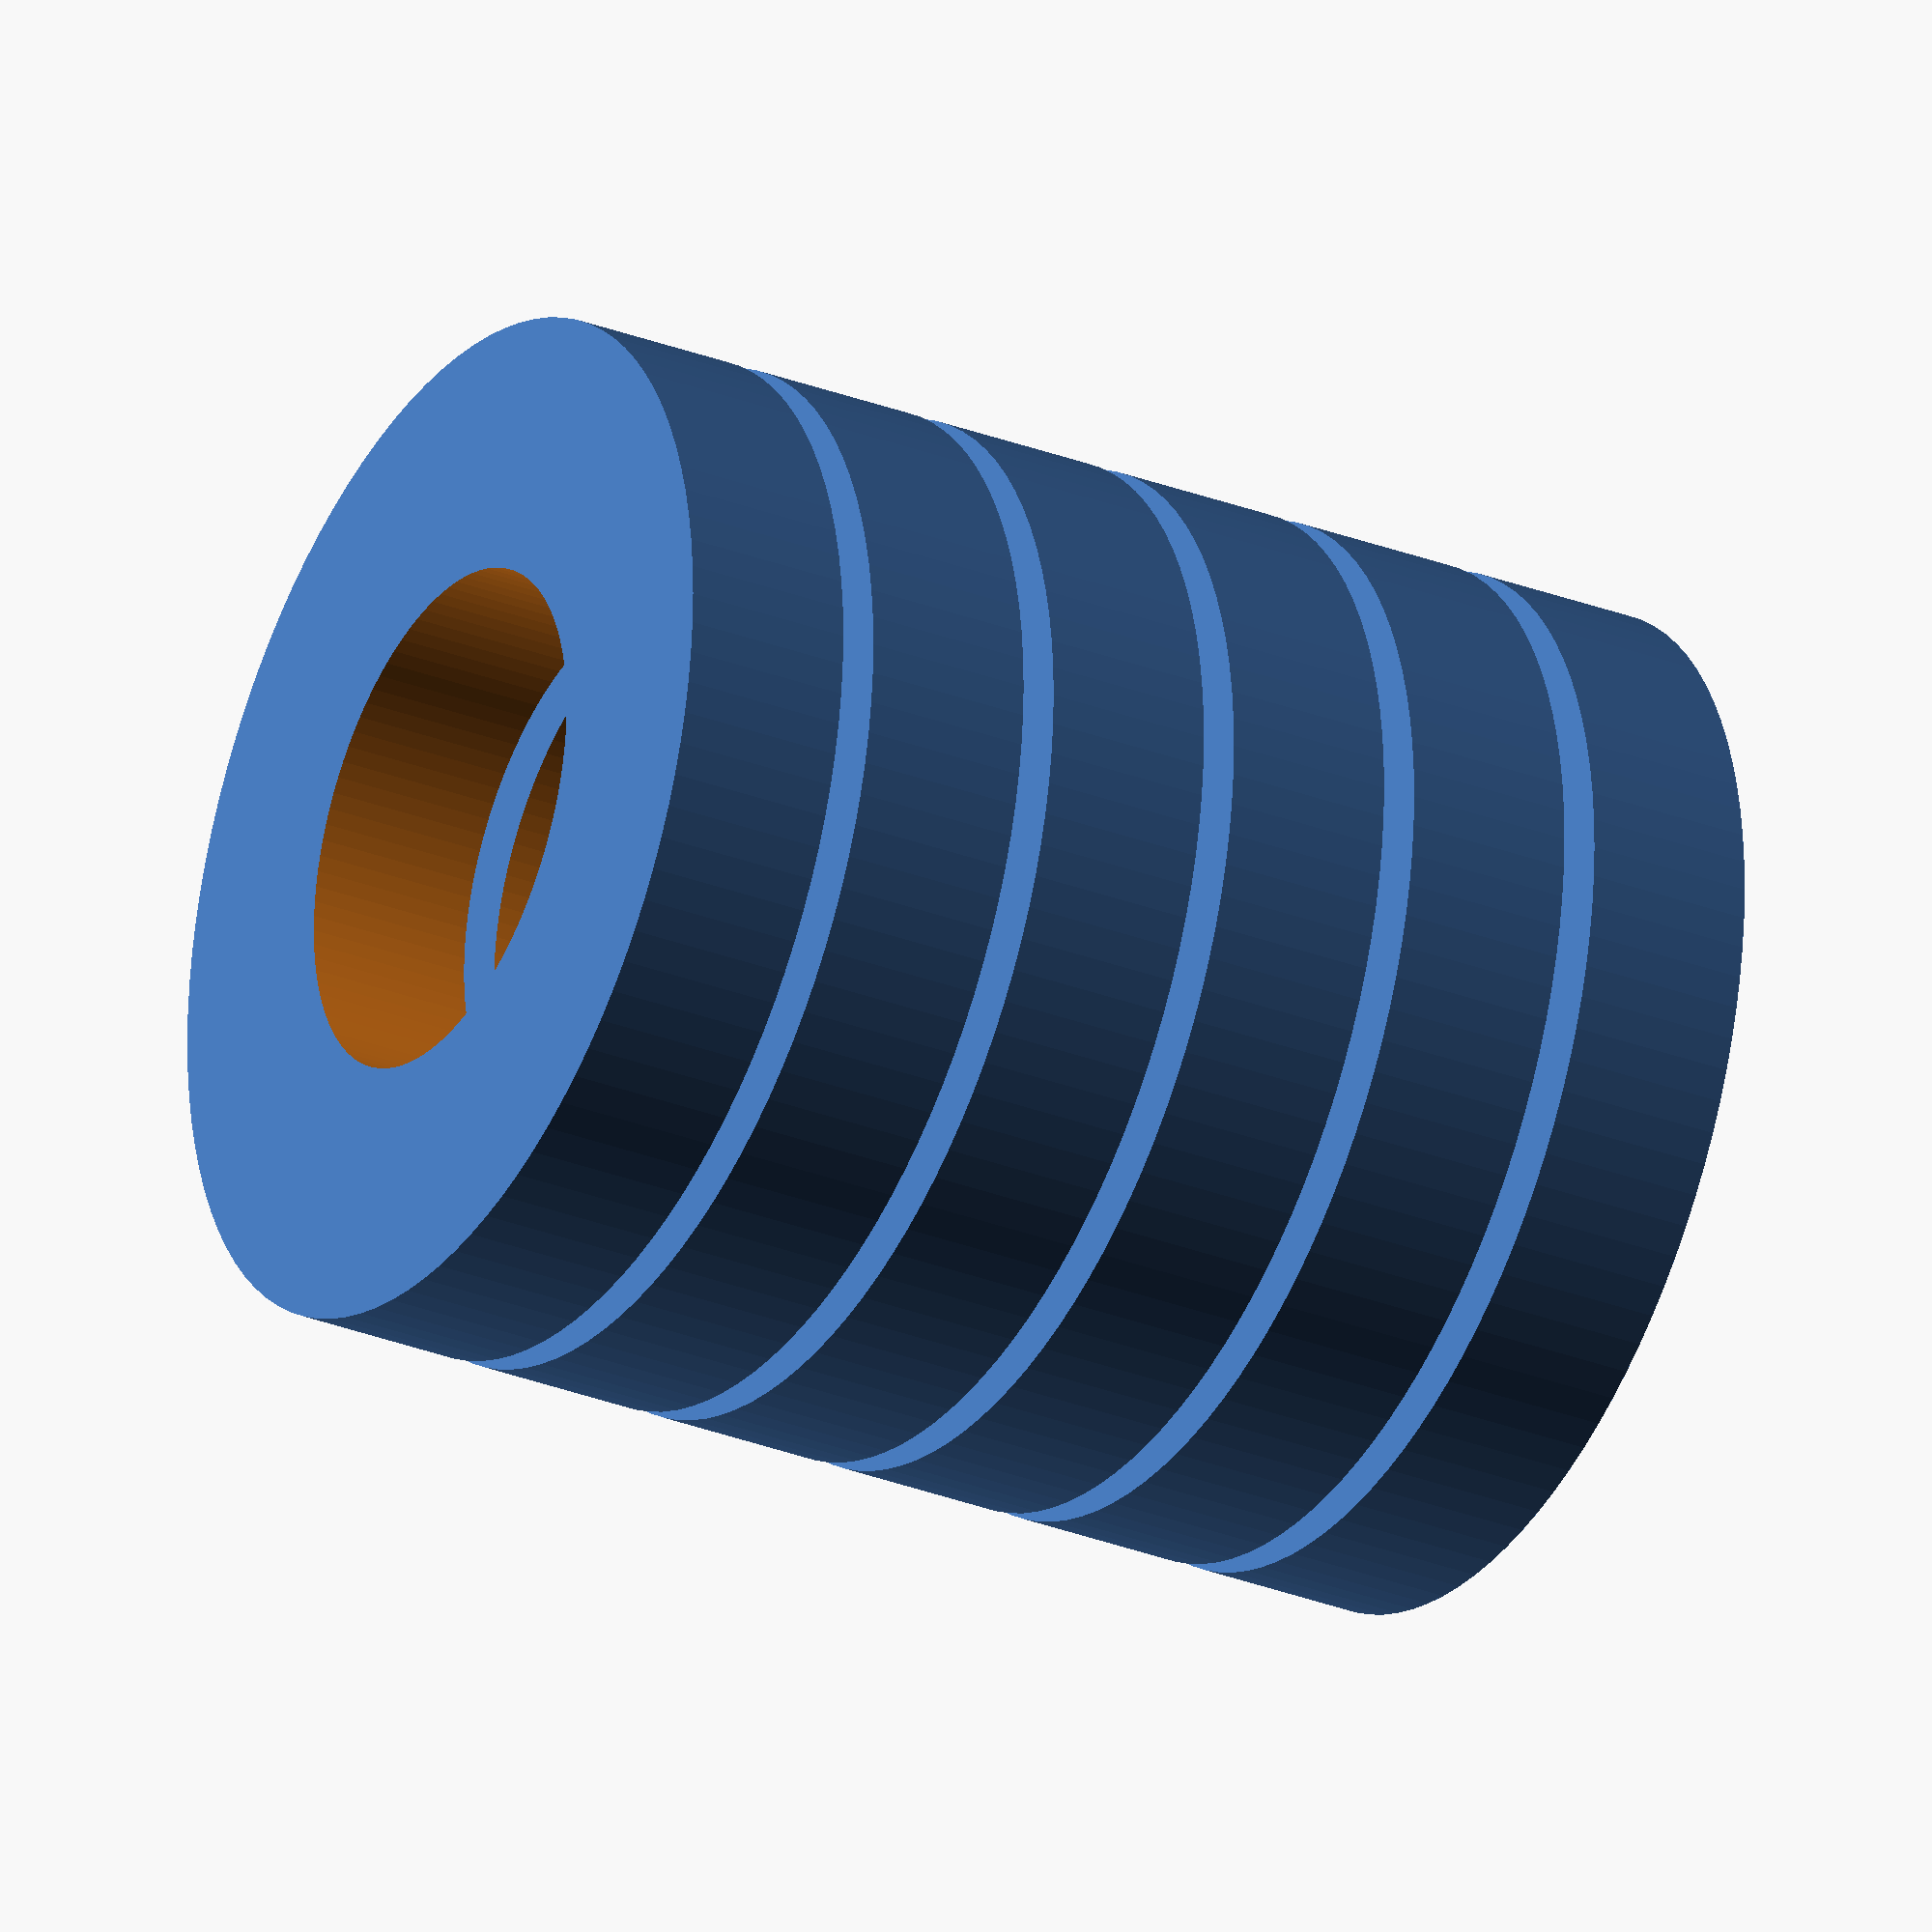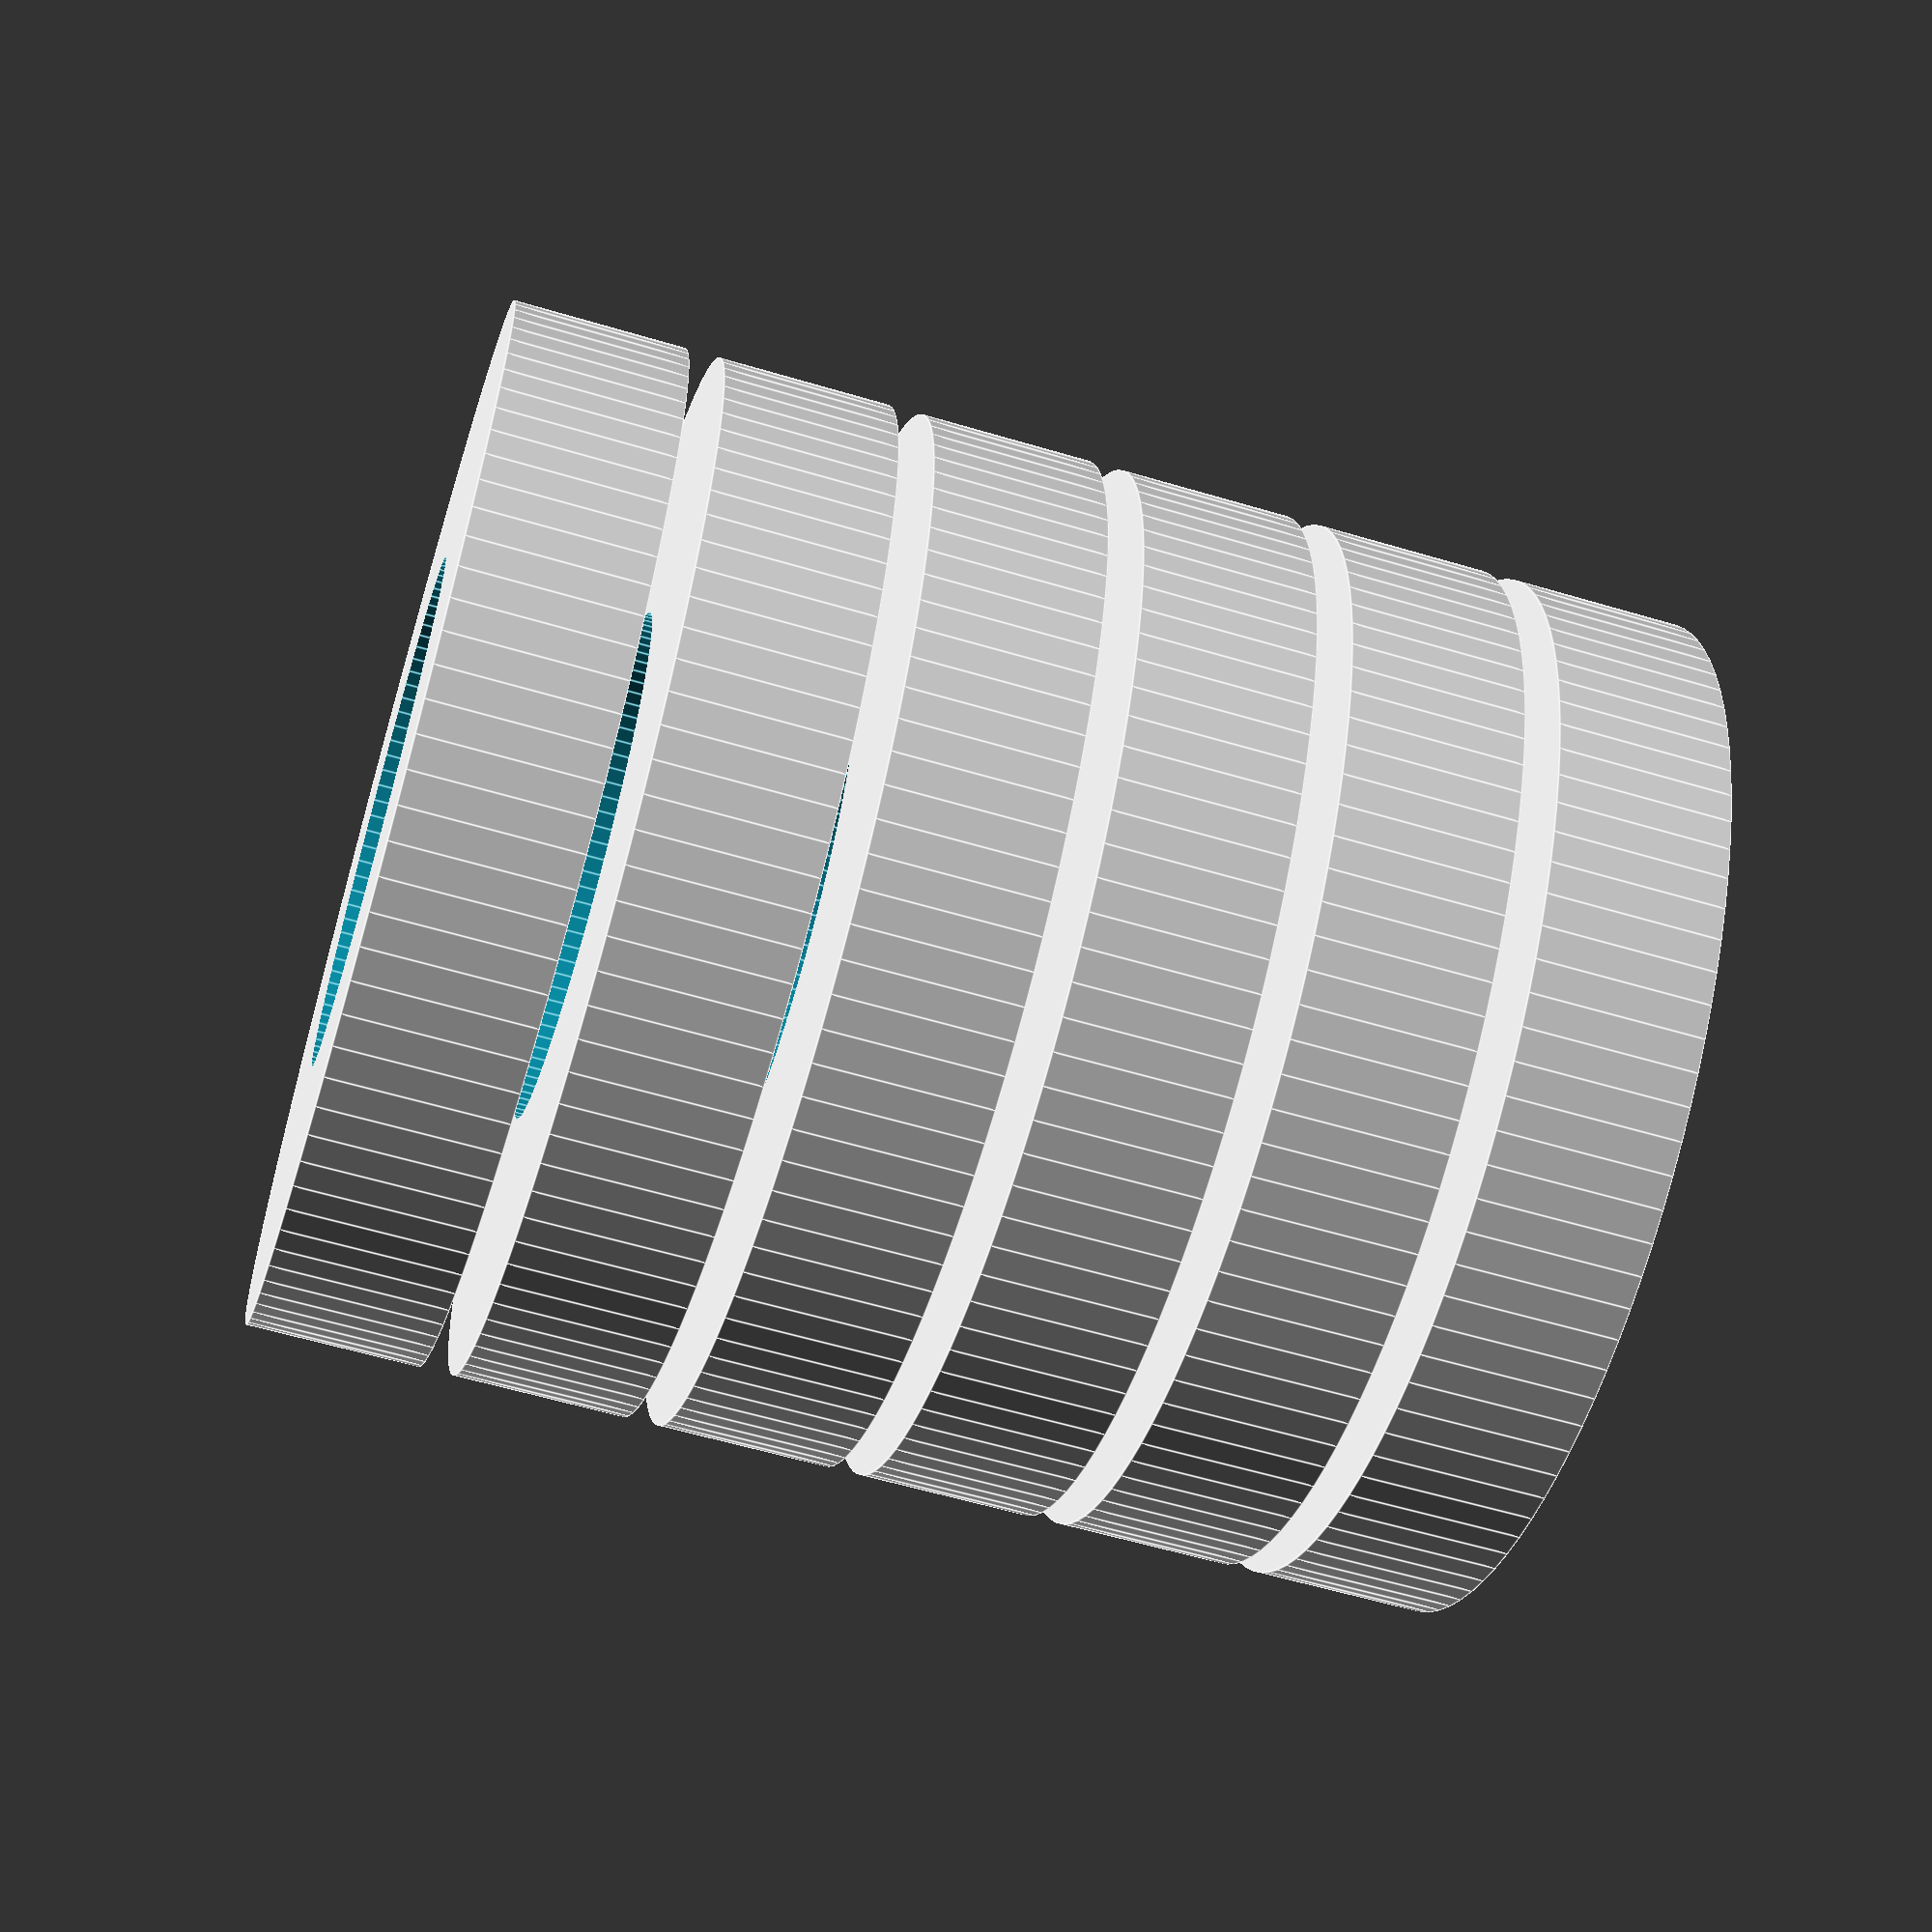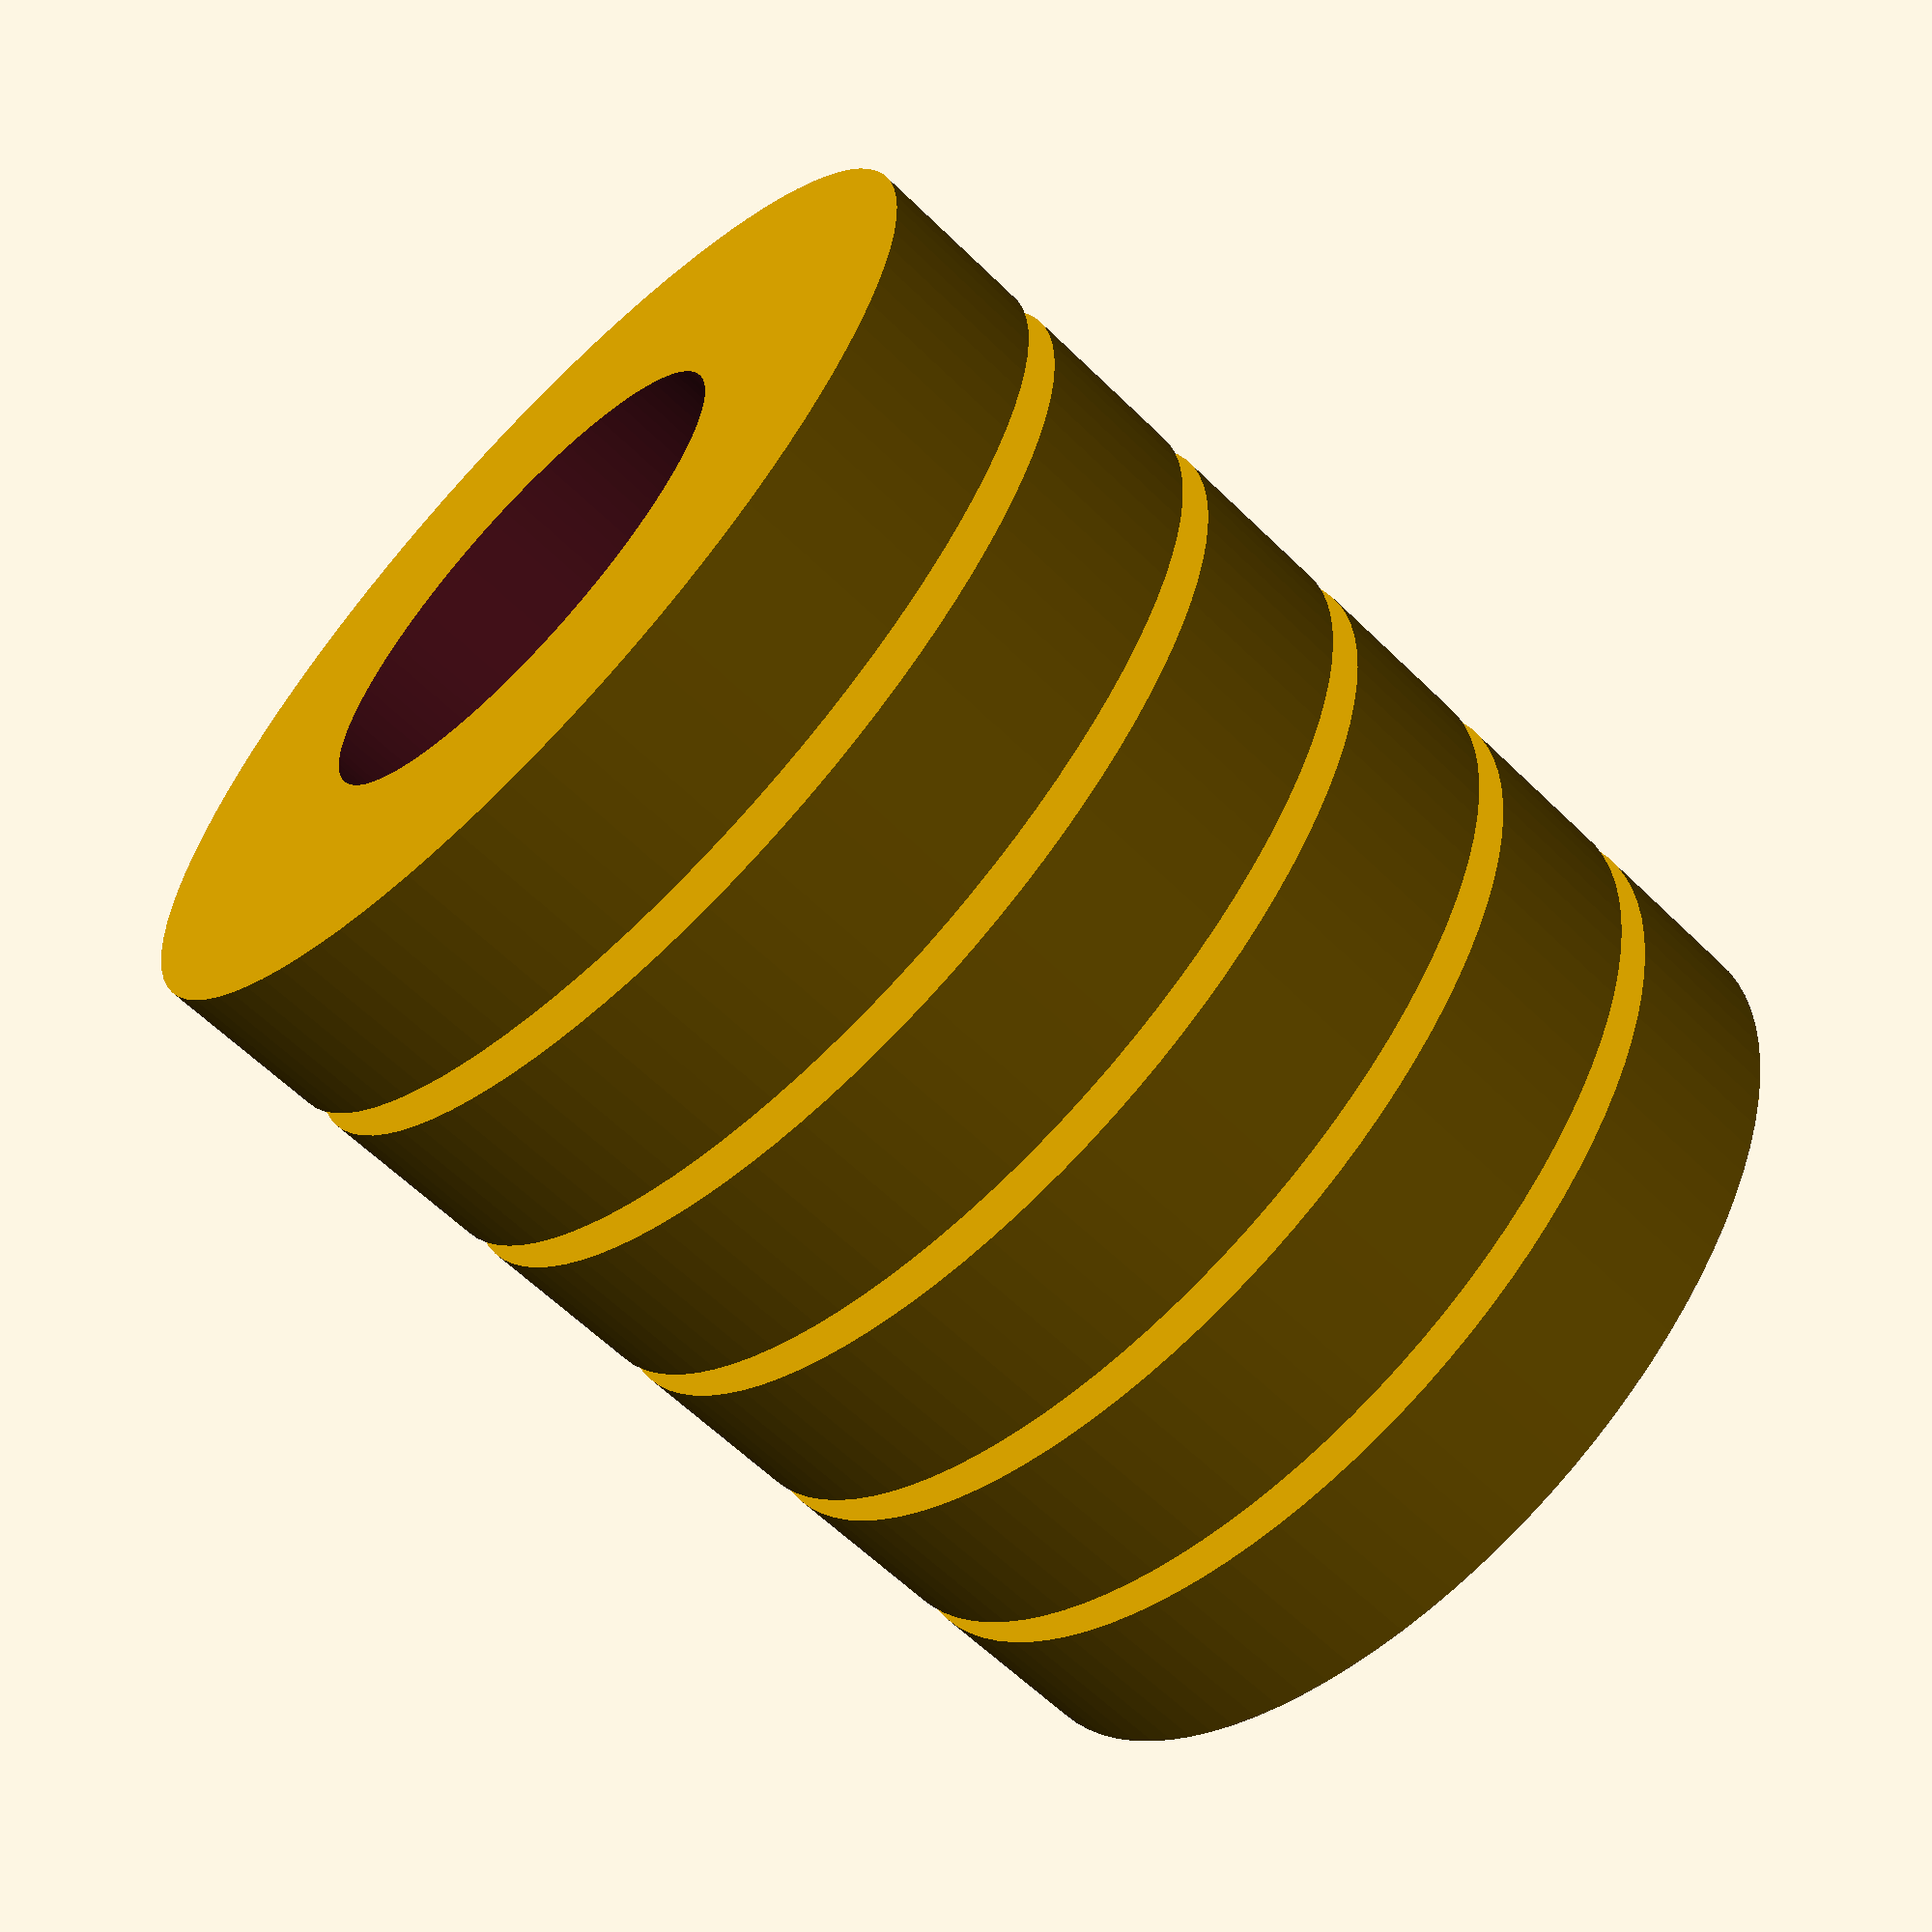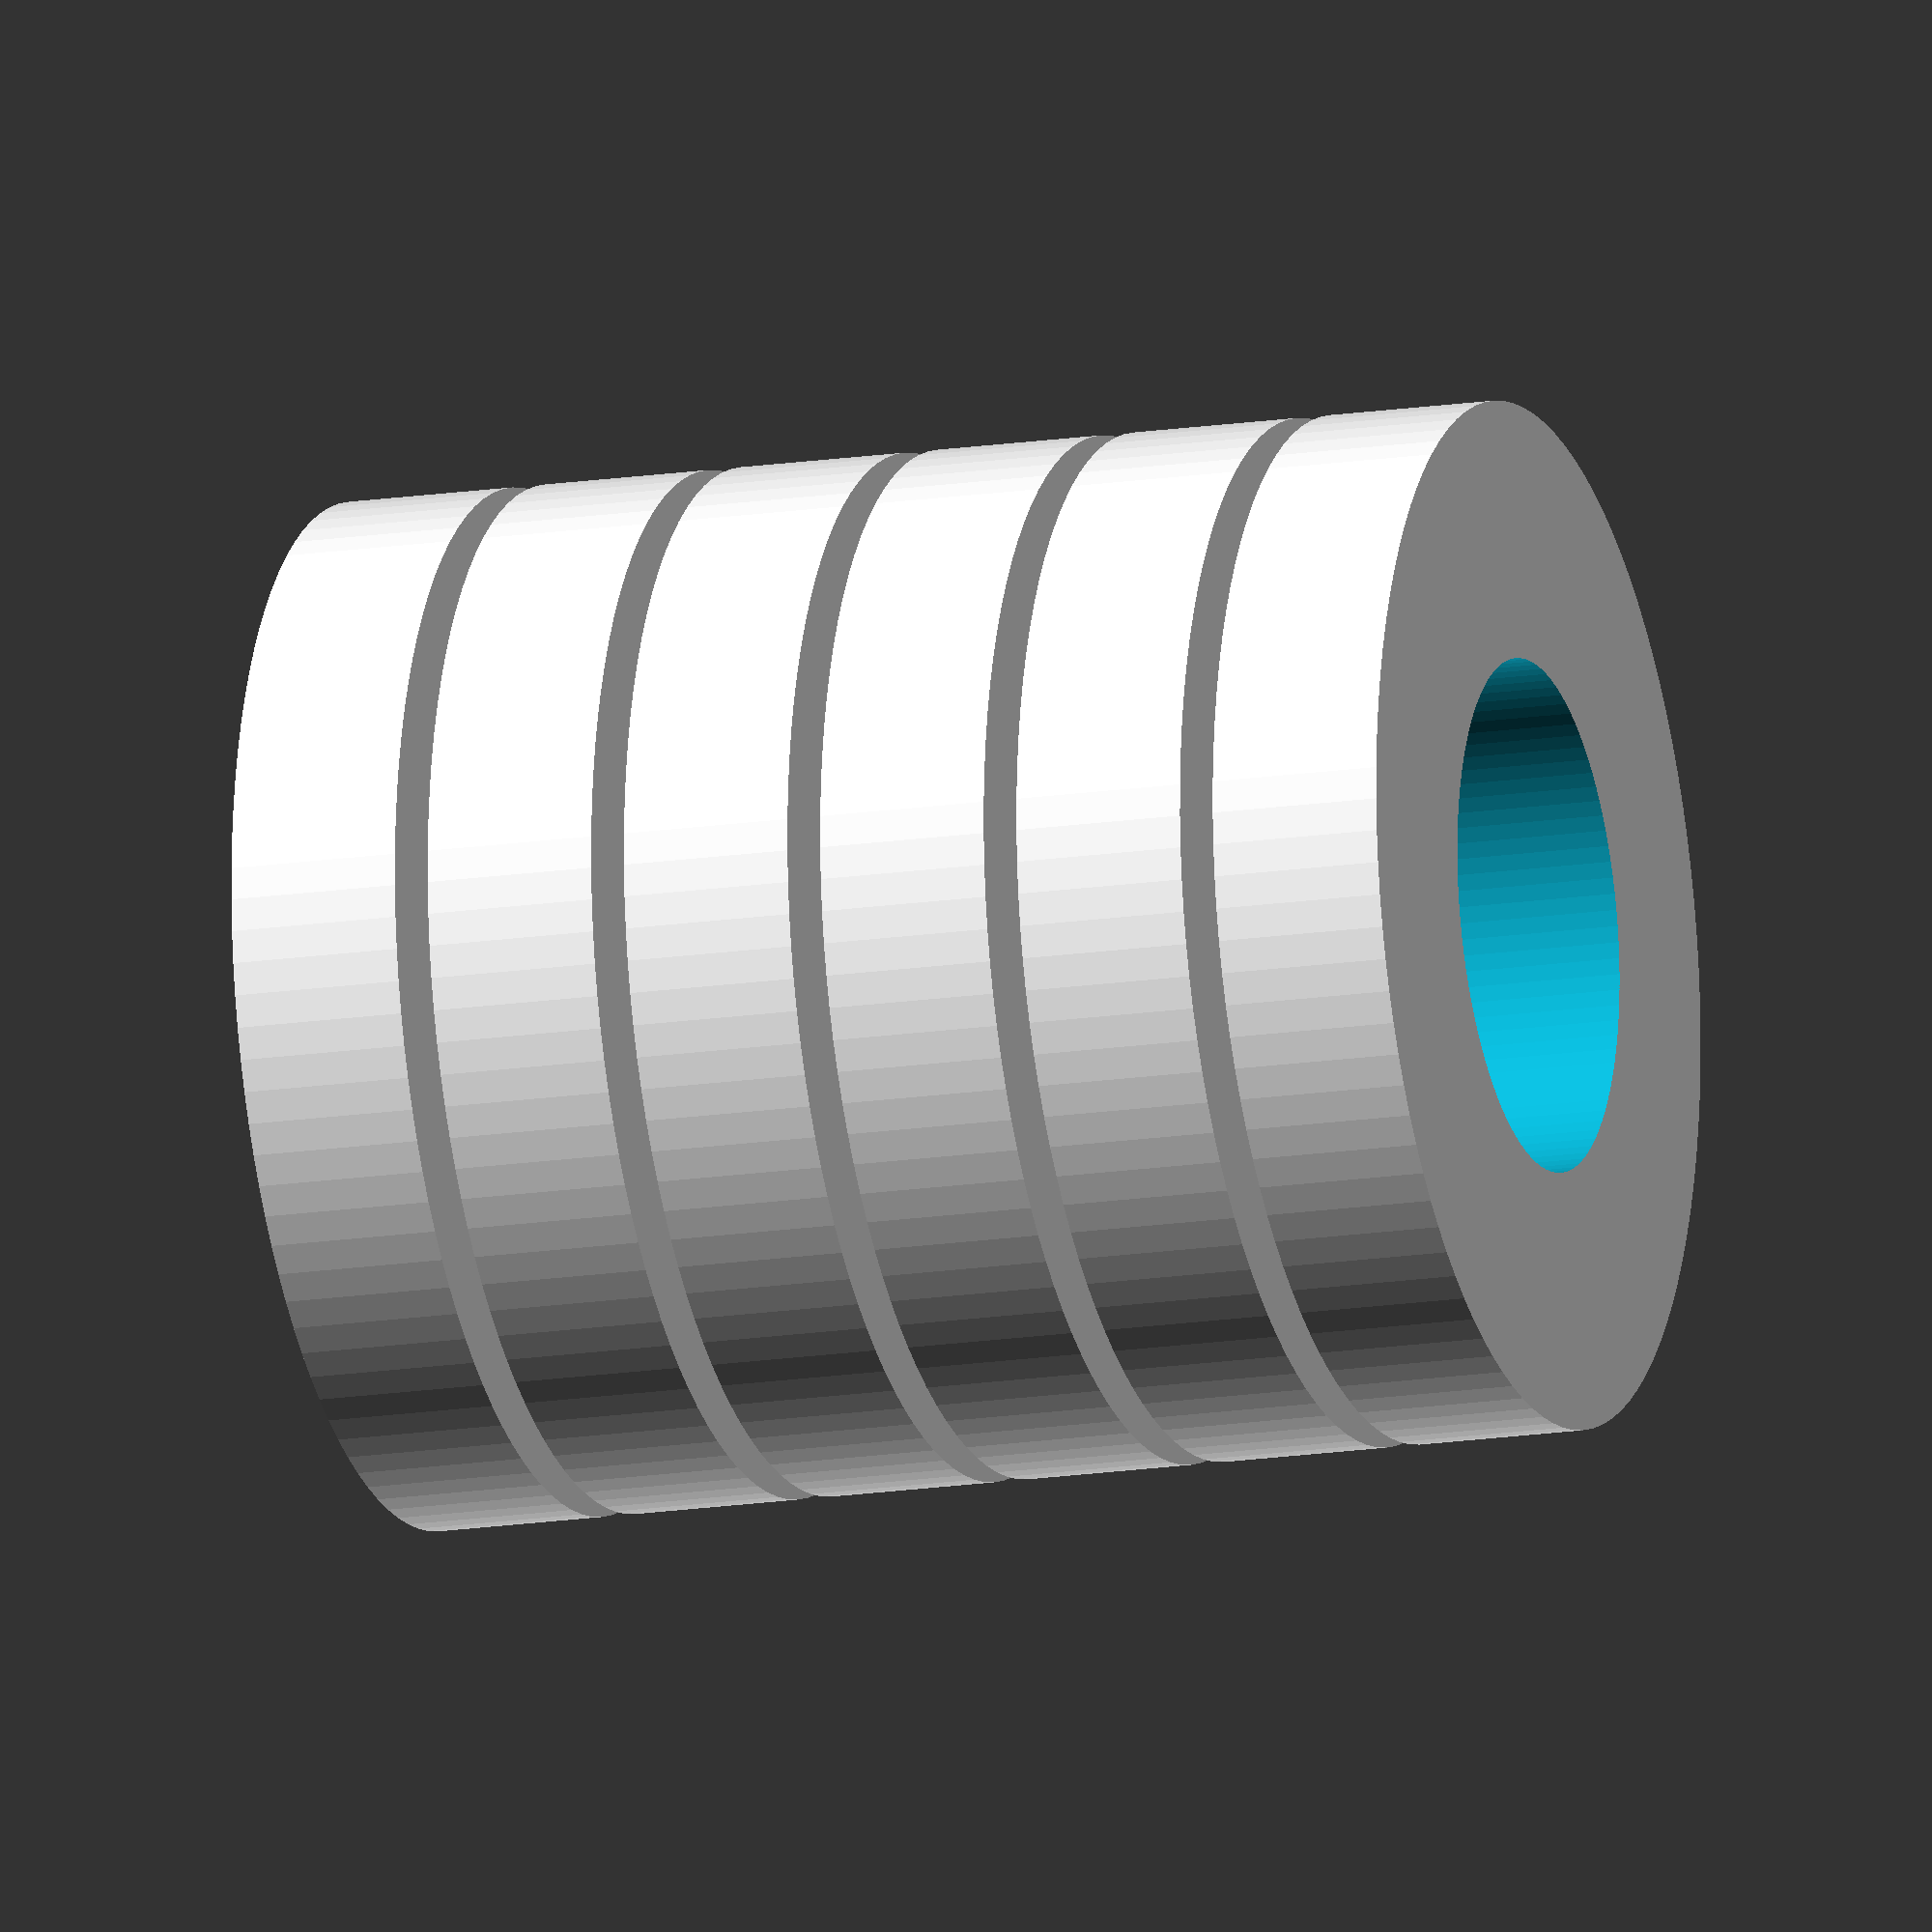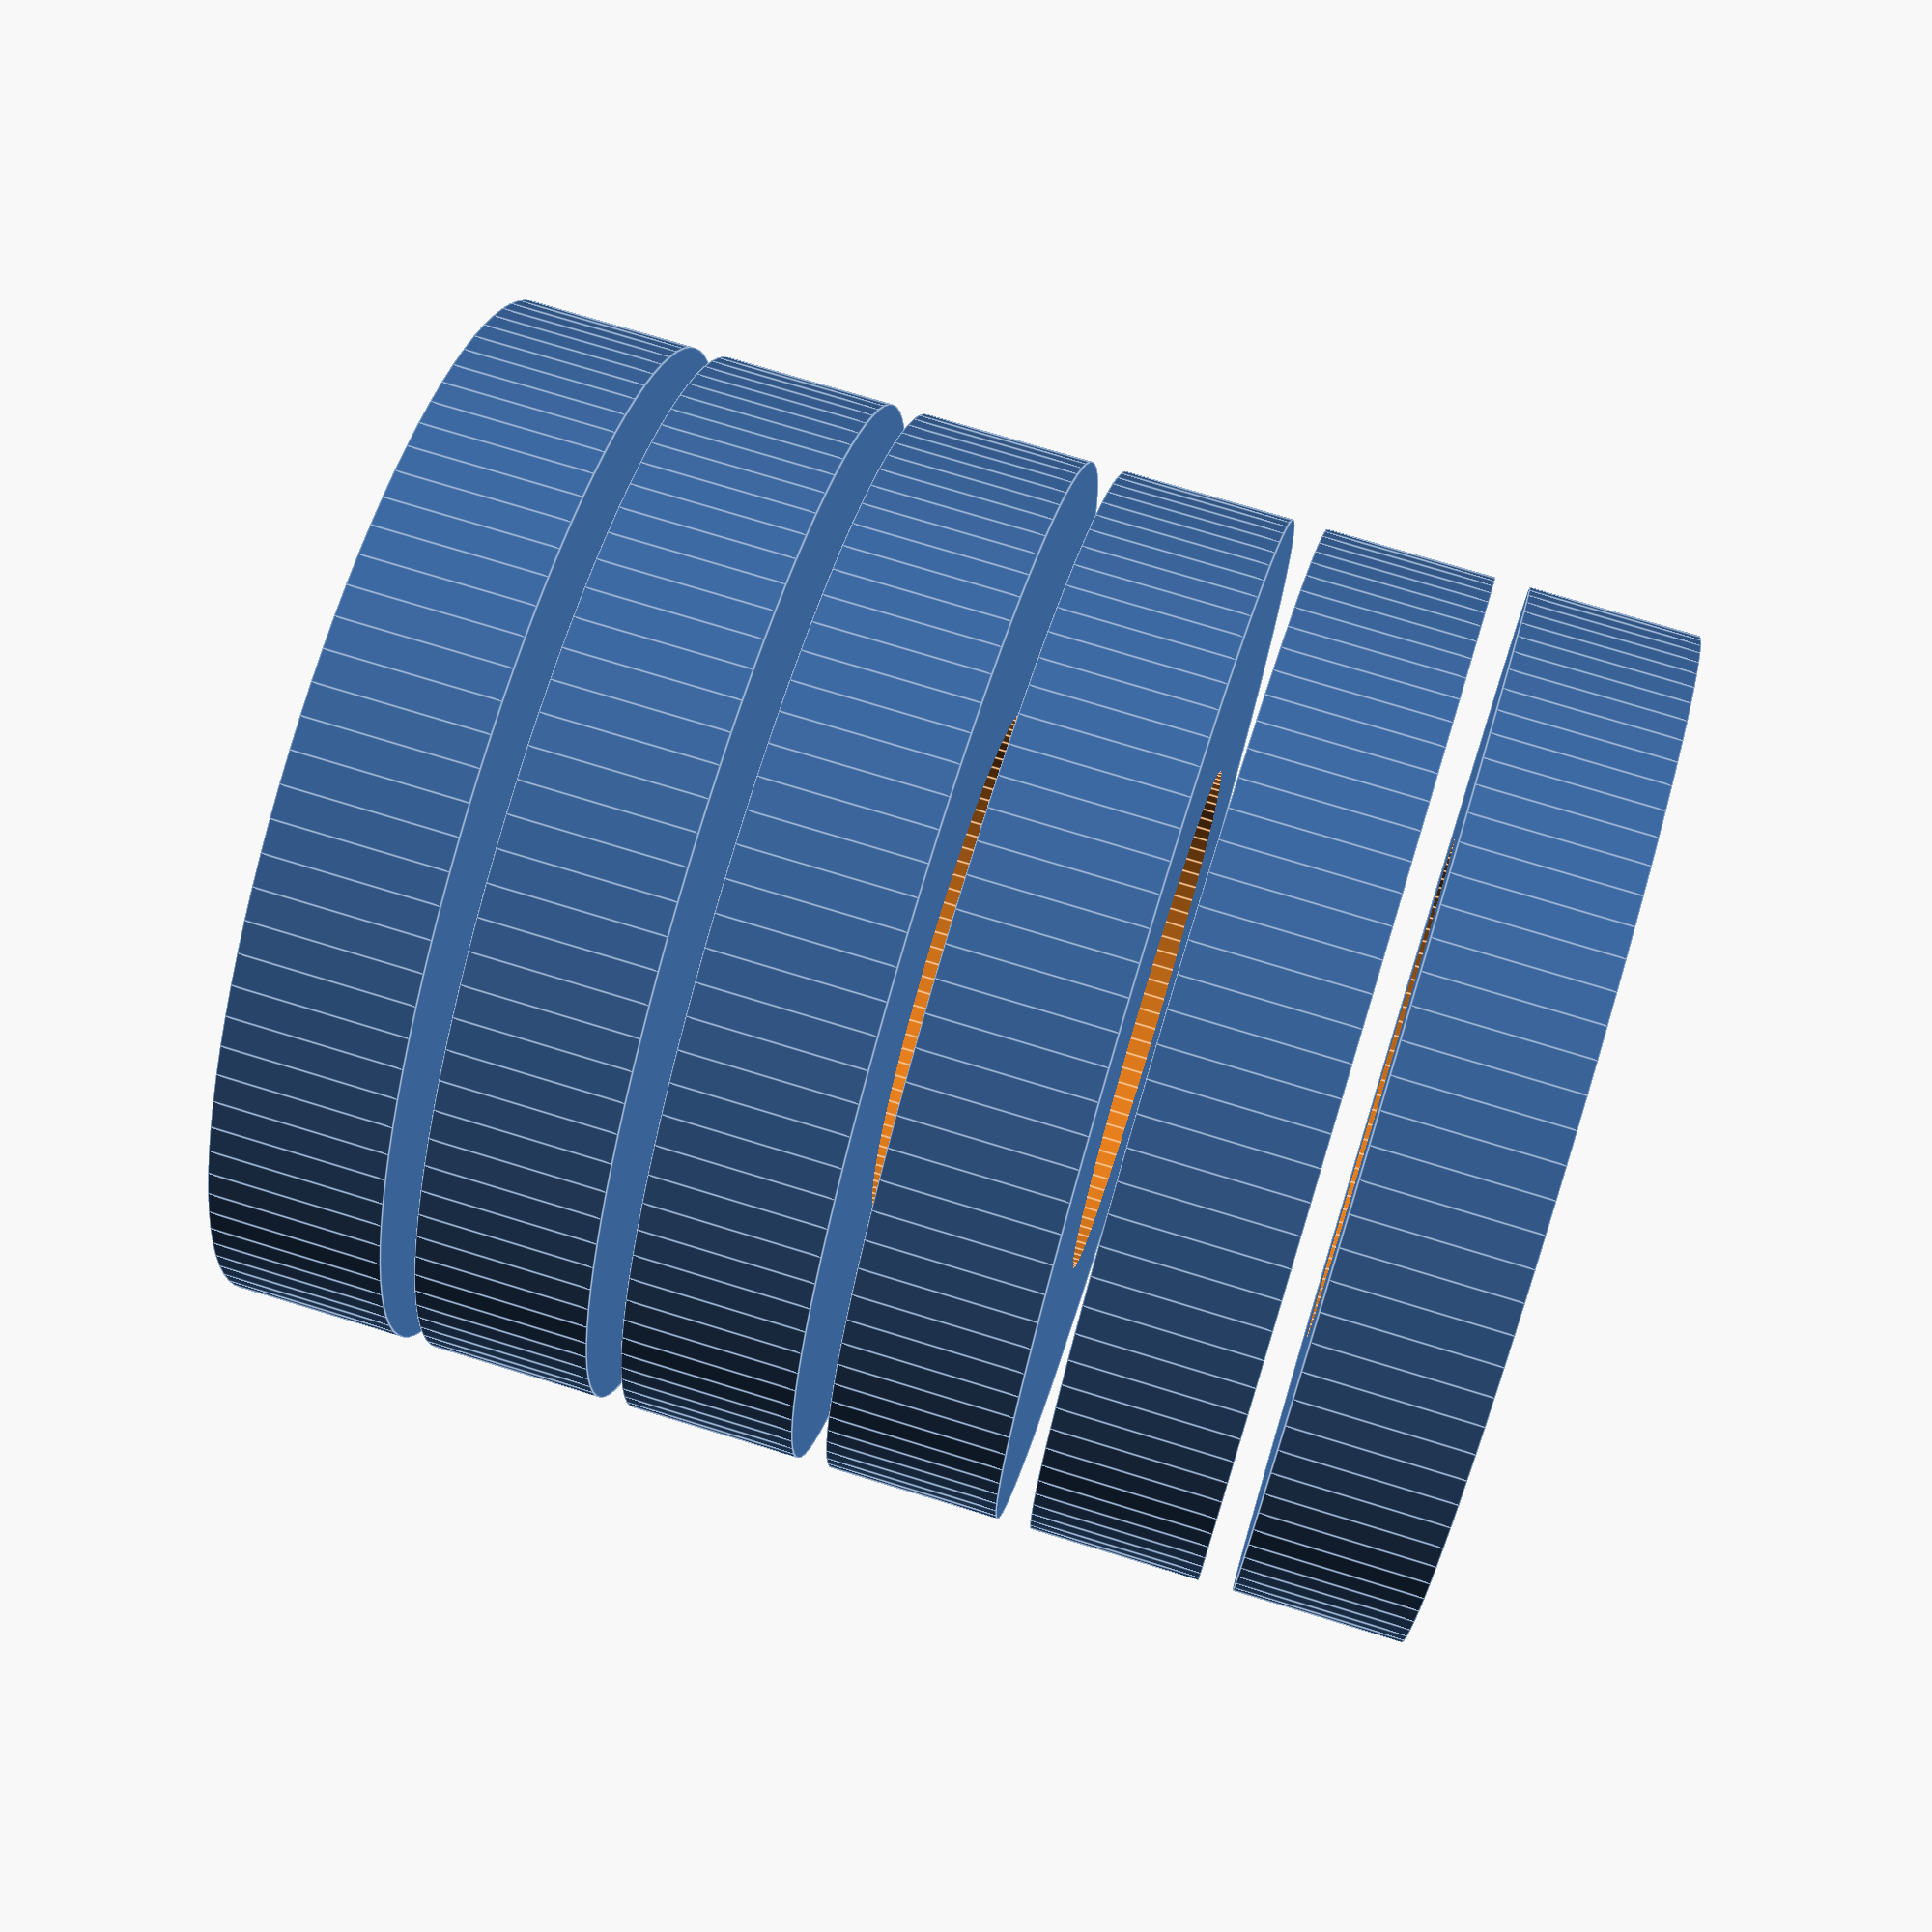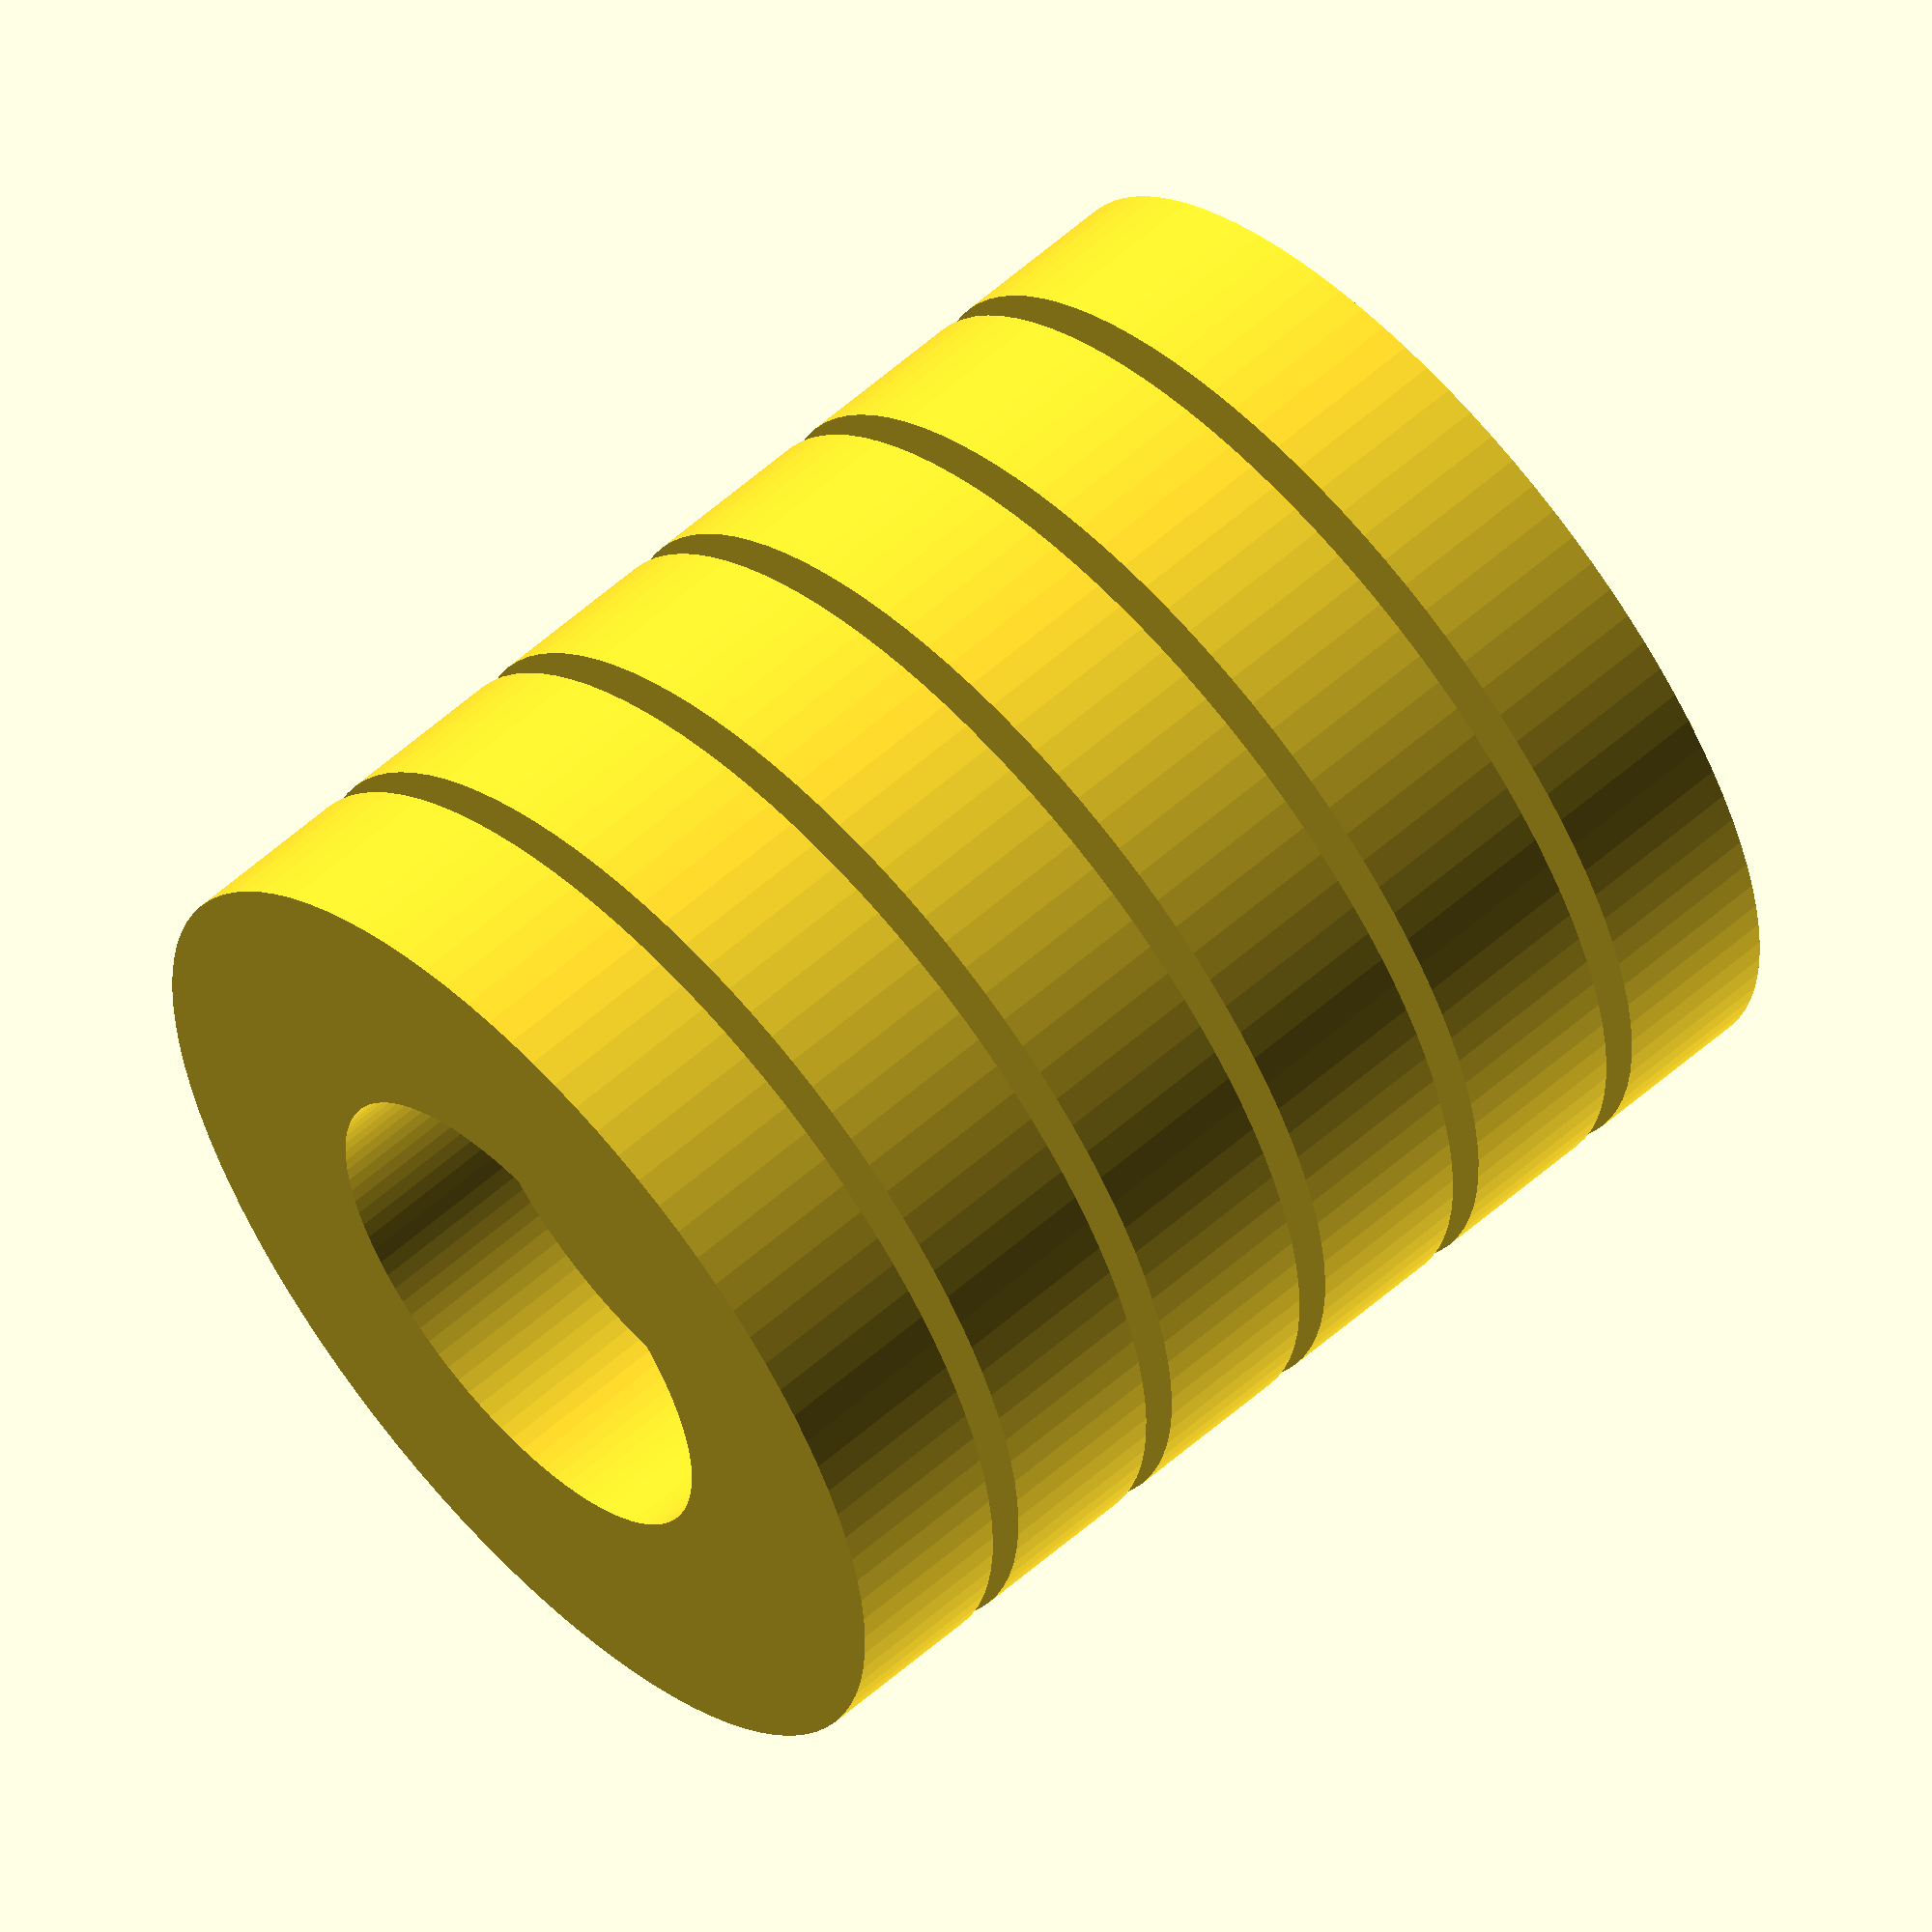
<openscad>

// Module to create a spacer ring
module spacer_ring(outer_d=30, inner_d=15, height=5) {
    difference() {
        cylinder(d=outer_d, h=height, $fn=100);
        translate([0, 0, -1])  // Slightly lower to ensure clean subtraction
            cylinder(d=inner_d, h=height + 2, $fn=100);
    }
}

// Create 6 spacer rings (stacked vertically for visualization)
for (i = [0:5]) {
    translate([0, 0, i * 6])  // 1 mm gap between each ring
        spacer_ring();
}


</openscad>
<views>
elev=30.1 azim=136.6 roll=240.7 proj=o view=solid
elev=59.0 azim=319.0 roll=253.0 proj=p view=edges
elev=61.6 azim=275.7 roll=45.2 proj=p view=solid
elev=15.5 azim=99.2 roll=288.3 proj=o view=solid
elev=285.7 azim=114.3 roll=107.1 proj=p view=edges
elev=300.7 azim=127.3 roll=227.9 proj=o view=wireframe
</views>
